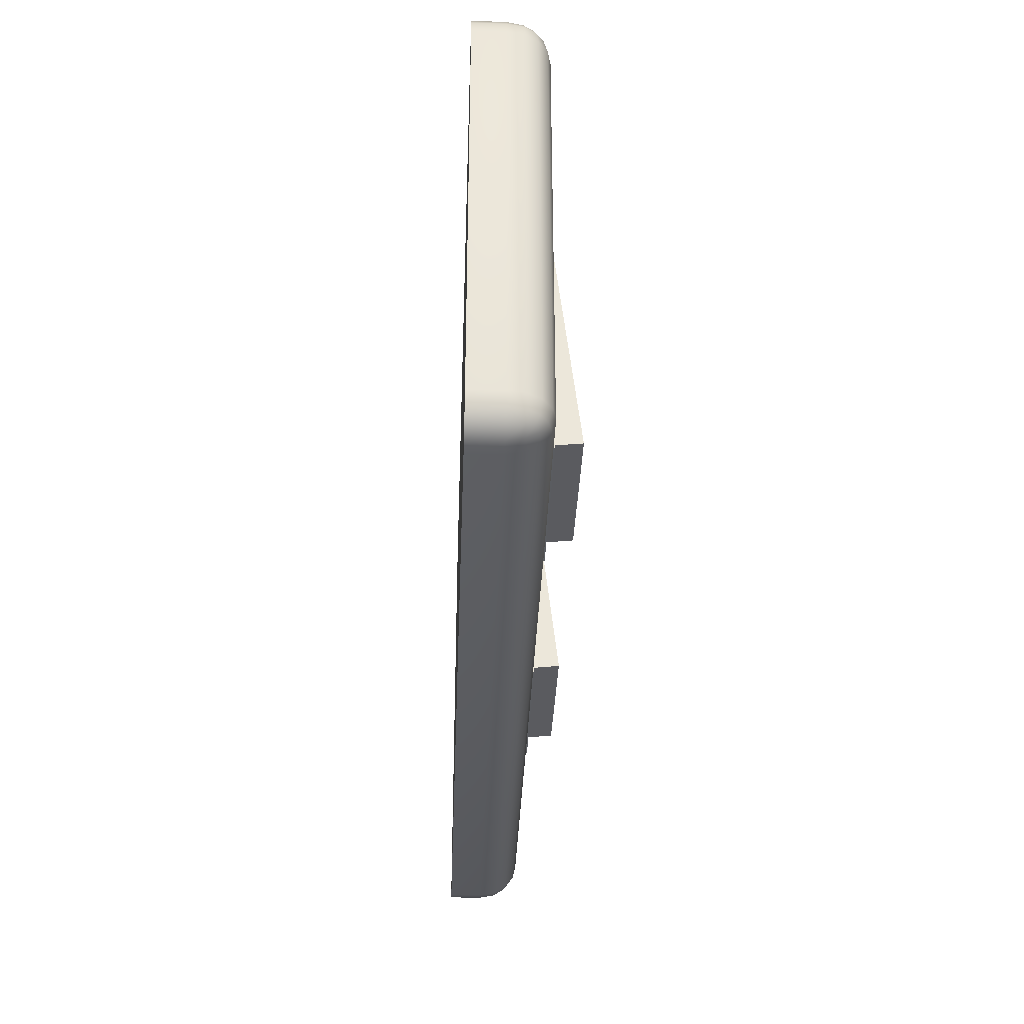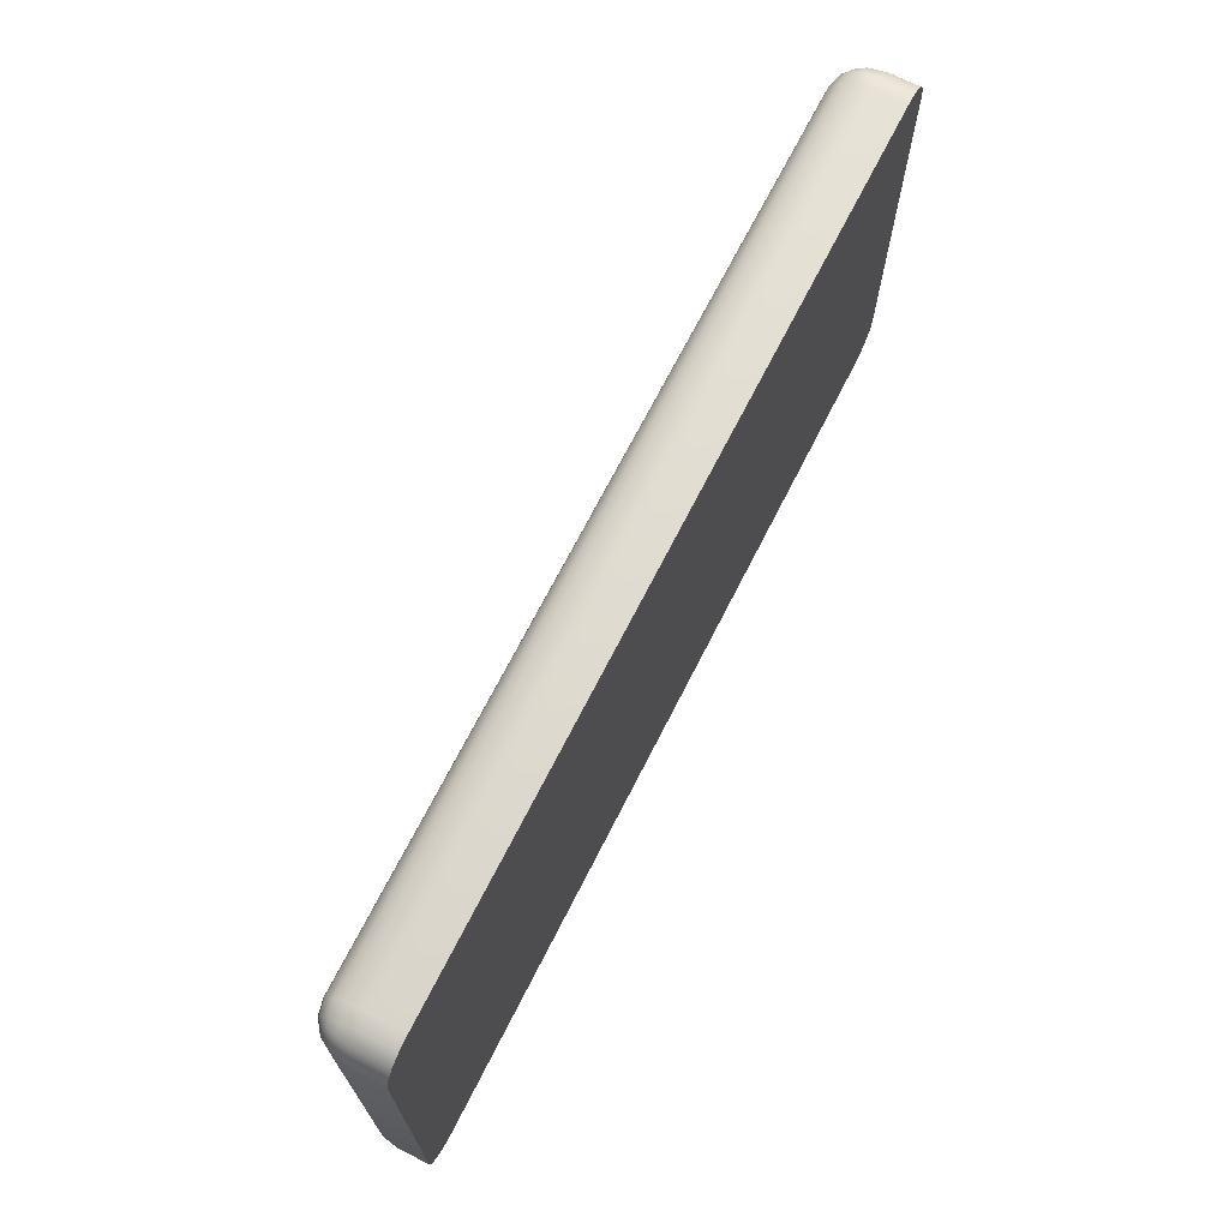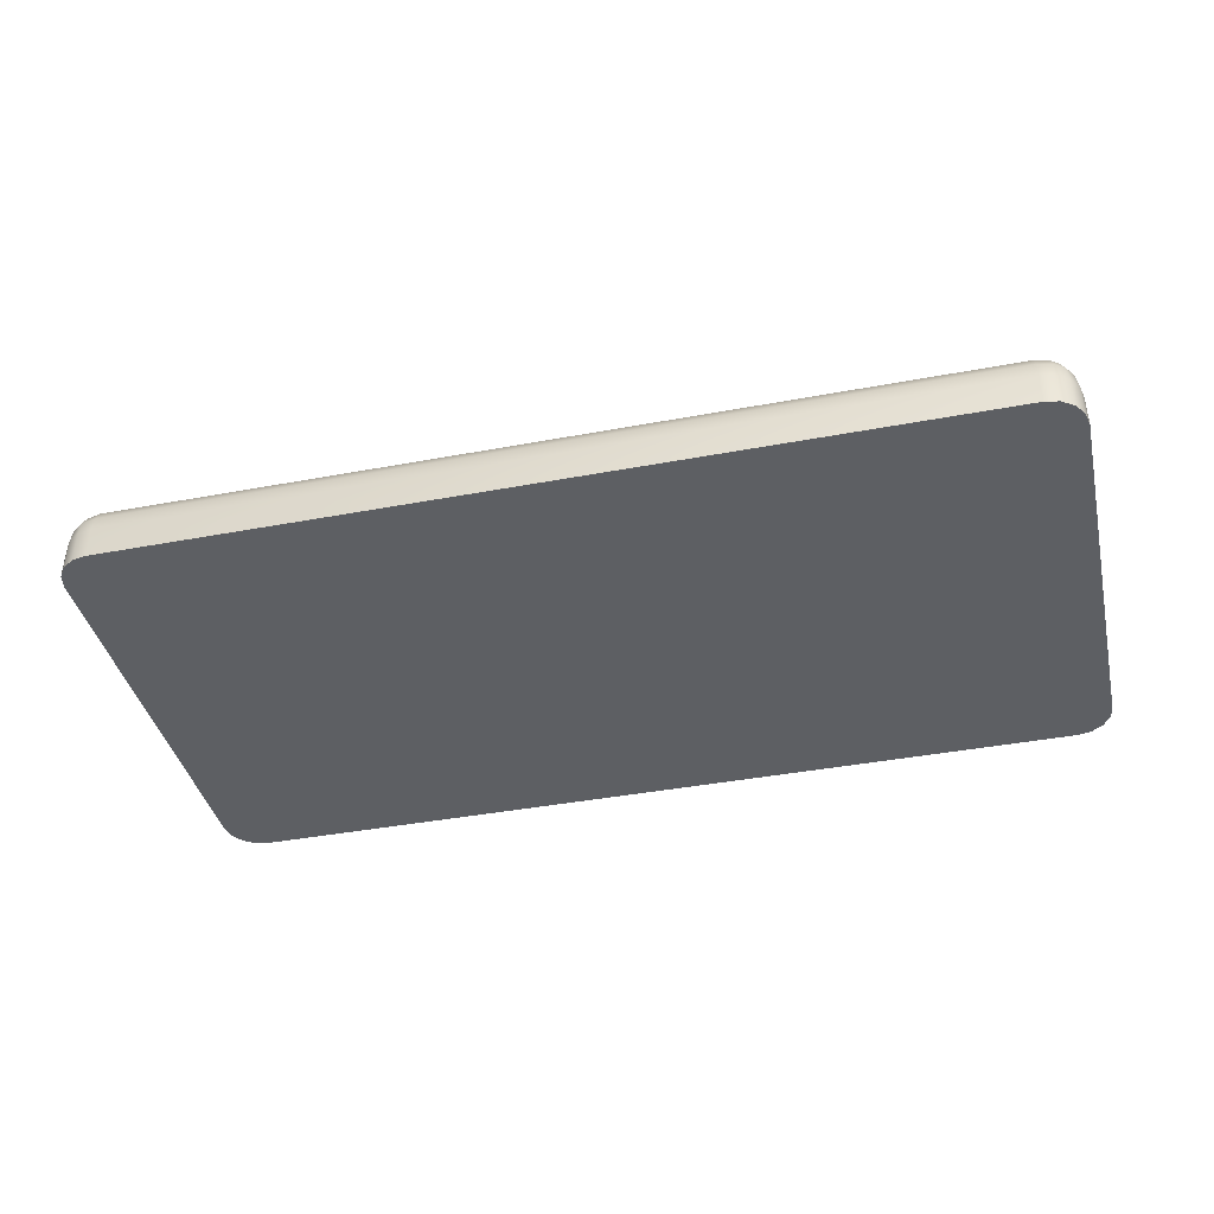
<metadata>
{"format":"obj","ext":"obj","renderer":"f3d","projection":"perspective","resolution":1024,"background":"white","views":[{"elev":-34.4,"azim":-92.1,"up":"+Y"},{"elev":69.4,"azim":116.9,"up":"+Y"},{"elev":-40.0,"azim":13.1,"up":"+Z"}]}
</metadata>
<code>
o Cube
v 0.863 1.897 0.3898
v 0.9343 1.827 0.3898
v 0.8903 1.892 0.3898
v 0.9134 1.876 0.3898
v 0.9289 1.854 0.3898
v 0.9343 1.038 0.3898
v 0.863 0.9682 0.3898
v 0.9289 1.011 0.3898
v 0.9134 0.9886 0.3898
v 0.8903 0.9735 0.3898
v 0.9343 1.827 0.4521
v 0.863 1.897 0.4521
v 0.863 1.827 0.5321
v 0.9289 1.854 0.4521
v 0.9134 1.876 0.4521
v 0.9289 1.827 0.4827
v 0.9223 1.855 0.4835
v 0.9098 1.873 0.4819
v 0.9042 1.867 0.4983
v 0.863 1.892 0.4827
v 0.863 1.876 0.5087
v 0.8903 1.892 0.4521
v 0.891 1.885 0.4835
v 0.8896 1.873 0.5046
v 0.8903 1.827 0.526
v 0.9134 1.827 0.5087
v 0.863 1.854 0.526
v 0.891 1.855 0.5187
v 0.9098 1.853 0.5046
v 0.9343 1.038 0.4521
v 0.863 1.038 0.5321
v 0.863 0.9682 0.4521
v 0.9289 1.038 0.4827
v 0.9134 1.038 0.5087
v 0.9289 1.011 0.4521
v 0.9223 1.011 0.4835
v 0.9098 1.012 0.5046
v 0.9042 0.9977 0.4983
v 0.863 1.011 0.526
v 0.863 0.9886 0.5087
v 0.8903 1.038 0.526
v 0.891 1.011 0.5187
v 0.8896 0.9922 0.5046
v 0.8903 0.9735 0.4521
v 0.9134 0.9886 0.4521
v 0.863 0.9735 0.4827
v 0.891 0.9799 0.4835
v 0.9098 0.9922 0.4819
v -0.8719 1.827 0.3898
v -0.8006 1.897 0.3898
v -0.8664 1.854 0.3898
v -0.851 1.876 0.3898
v -0.8279 1.892 0.3898
v -0.8006 0.9682 0.3898
v -0.8719 1.038 0.3898
v -0.8279 0.9735 0.3898
v -0.851 0.9886 0.3898
v -0.8664 1.011 0.3898
v -0.8719 1.827 0.4521
v -0.8006 1.827 0.5321
v -0.8006 1.897 0.4521
v -0.8664 1.827 0.4827
v -0.851 1.827 0.5087
v -0.8664 1.854 0.4521
v -0.8599 1.855 0.4835
v -0.8474 1.853 0.5046
v -0.8417 1.867 0.4983
v -0.8006 1.854 0.526
v -0.8006 1.876 0.5087
v -0.8279 1.827 0.526
v -0.8285 1.855 0.5187
v -0.8271 1.873 0.5046
v -0.8279 1.892 0.4521
v -0.851 1.876 0.4521
v -0.8006 1.892 0.4827
v -0.8285 1.885 0.4835
v -0.8474 1.873 0.4819
v -0.8006 0.9682 0.4521
v -0.8006 1.038 0.5321
v -0.8719 1.038 0.4521
v -0.8006 0.9735 0.4827
v -0.8006 0.9886 0.5087
v -0.8279 0.9735 0.4521
v -0.8285 0.9799 0.4835
v -0.8271 0.9922 0.5046
v -0.8417 0.9977 0.4983
v -0.8279 1.038 0.526
v -0.851 1.038 0.5087
v -0.8006 1.011 0.526
v -0.8285 1.011 0.5187
v -0.8474 1.012 0.5046
v -0.8664 1.011 0.4521
v -0.851 0.9886 0.4521
v -0.8664 1.038 0.4827
v -0.8599 1.011 0.4835
v -0.8474 0.9922 0.4819
v 0.03122 1.897 0.4521
v 0.03122 1.892 0.4827
v 0.03122 1.876 0.5087
v 0.03122 1.854 0.526
v 0.03122 1.827 0.5321
v 0.03122 0.9682 0.4521
v 0.03122 0.9735 0.4827
v 0.03122 0.9886 0.5087
v 0.03122 1.011 0.526
v 0.03122 1.038 0.5321
v 0.03122 1.897 0.3898
v 0.03122 0.9682 0.3898
v -0.1762 1.183 0.5321
v -0.1762 1.682 0.5321
v -0.5279 1.682 0.5321
v -0.5279 1.183 0.5321
v 0.5903 1.183 0.5321
v 0.5903 1.682 0.5321
v 0.2386 1.682 0.5321
v 0.2386 1.183 0.5321
v -0.2006 1.207 0.5321
v -0.2006 1.659 0.5321
v -0.5034 1.659 0.5321
v -0.5034 1.207 0.5321
v 0.5658 1.207 0.5321
v 0.5658 1.659 0.5321
v 0.2631 1.659 0.5321
v 0.2631 1.207 0.5321
v -0.1762 1.682 0.5472
v -0.1762 1.183 0.5472
v -0.5279 1.183 0.5472
v -0.5279 1.682 0.5472
v 0.5903 1.682 0.5472
v 0.5903 1.183 0.5472
v 0.2386 1.183 0.5472
v 0.2386 1.682 0.5472
v -0.2006 1.659 0.5472
v -0.2006 1.207 0.5472
v -0.5034 1.207 0.5472
v -0.5034 1.659 0.5472
v 0.5658 1.659 0.5472
v 0.5658 1.207 0.5472
v 0.2631 1.207 0.5472
v 0.2631 1.659 0.5472
v 0.9187 1.03 0.3898
v 0.8955 1.025 0.3898
v 0.868 1.024 0.3898
v 0.03122 1.024 0.3898
v -0.8056 1.024 0.3898
v -0.833 1.025 0.3898
v -0.8563 1.03 0.3898
v 0.9187 1.835 0.3898
v 0.8955 1.84 0.3898
v 0.868 1.842 0.3898
v 0.03122 1.842 0.3898
v -0.8056 1.842 0.3898
v -0.833 1.84 0.3898
v -0.8563 1.835 0.3898
f 108 7 32 102
f 80 59 49 55
f 107 50 61 97
f 11 14 17 16
f 14 15 18 17
f 16 17 29 26
f 17 18 19 29
f 12 20 23 22
f 20 21 24 23
f 22 23 18 15
f 23 24 19 18
f 13 25 28 27
f 25 26 29 28
f 27 28 24 21
f 28 29 19 24
f 30 33 36 35
f 33 34 37 36
f 35 36 48 45
f 36 37 38 48
f 31 39 42 41
f 39 40 43 42
f 41 42 37 34
f 42 43 38 37
f 32 44 47 46
f 44 45 48 47
f 46 47 43 40
f 47 48 38 43
f 59 62 65 64
f 62 63 66 65
f 64 65 77 74
f 65 66 67 77
f 60 68 71 70
f 68 69 72 71
f 70 71 66 63
f 71 72 67 66
f 61 73 76 75
f 73 74 77 76
f 75 76 72 69
f 76 77 67 72
f 78 81 84 83
f 81 82 85 84
f 83 84 96 93
f 84 85 86 96
f 79 87 90 89
f 87 88 91 90
f 89 90 85 82
f 90 91 86 85
f 80 92 95 94
f 92 93 96 95
f 94 95 91 88
f 95 96 86 91
f 54 78 83 56
f 56 83 93 57
f 57 93 92 58
f 58 92 80 55
f 79 60 70 87
f 87 70 63 88
f 88 63 62 94
f 94 62 59 80
f 13 31 41 25
f 25 41 34 26
f 26 34 33 16
f 16 33 30 11
f 97 61 75 98
f 98 75 69 99
f 99 69 68 100
f 100 68 60 101
f 1 12 22 3
f 3 22 15 4
f 4 15 14 5
f 5 14 11 2
f 102 32 46 103
f 103 46 40 104
f 104 40 39 105
f 105 39 31 106
f 61 50 53 73
f 73 53 52 74
f 74 52 51 64
f 64 51 49 59
f 32 7 10 44
f 44 10 9 45
f 45 9 8 35
f 35 8 6 30
f 6 2 11 30
f 89 105 106 79
f 82 104 105 89
f 81 103 104 82
f 78 102 103 81
f 27 100 101 13
f 21 99 100 27
f 20 98 99 21
f 12 97 98 20
f 1 107 97 12
f 54 108 102 78
f 106 101 110 109
f 101 60 111 110
f 60 79 112 111
f 79 106 109 112
f 31 13 114 113
f 13 101 115 114
f 101 106 116 115
f 106 31 113 116
f 119 118 133 136
f 111 112 127 128
f 121 124 139 138
f 114 115 132 129
f 117 120 135 134
f 110 111 128 125
f 122 121 138 137
f 116 113 130 131
f 126 125 133 134
f 125 128 136 133
f 128 127 135 136
f 127 126 134 135
f 130 129 137 138
f 129 132 140 137
f 132 131 139 140
f 131 130 138 139
f 115 116 131 132
f 123 122 137 140
f 120 119 136 135
f 124 123 140 139
f 109 110 125 126
f 113 114 129 130
f 112 109 126 127
f 118 117 134 133
f 9 141 6 8
f 141 148 2 6
f 148 4 5 2
f 10 142 141 9
f 142 149 148 141
f 149 3 4 148
f 7 143 142 10
f 143 150 149 142
f 150 1 3 149
f 108 144 143 7
f 144 151 150 143
f 151 107 1 150
f 54 145 144 108
f 145 152 151 144
f 152 50 107 151
f 56 146 145 54
f 146 153 152 145
f 153 53 50 152
f 57 147 146 56
f 147 154 153 146
f 154 52 53 153
f 58 55 147 57
f 55 49 154 147
f 49 51 52 154
o Cube.001
v 0.5656 1.205 0.5281
v 0.5656 1.653 0.4787
v 0.2633 1.653 0.4787
v 0.2633 1.205 0.5281
v 0.5656 1.661 0.5492
v 0.5656 1.213 0.5987
v 0.2633 1.213 0.5987
v 0.2633 1.661 0.5492
v 0.4549 1.653 0.4787
v 0.374 1.653 0.4787
v 0.374 1.205 0.5281
v 0.4549 1.205 0.5281
v 0.5656 1.576 0.4872
v 0.5656 1.6 0.4845
v 0.2633 1.6 0.4845
v 0.2633 1.576 0.4872
v 0.5656 1.608 0.5551
v 0.5656 1.584 0.5577
v 0.2633 1.584 0.5577
v 0.2633 1.608 0.5551
v 0.4549 1.213 0.5987
v 0.374 1.213 0.5987
v 0.374 1.661 0.5492
v 0.4549 1.661 0.5492
v 0.4549 1.6 0.4845
v 0.374 1.6 0.4845
v 0.4549 1.576 0.4872
v 0.374 1.576 0.4872
v 0.374 1.608 0.5551
v 0.4549 1.608 0.5551
v 0.374 1.584 0.5577
v 0.4549 1.584 0.5577
f 169 174 162 157
f 182 181 166 165
f 166 155 160 175
f 164 157 162 177
f 174 183 177 162
f 171 168 156 159
f 175 186 185 176
f 180 164 163 179
f 160 172 186 175
f 167 172 160 155
f 170 182 165 158
f 185 173 161 176
f 181 167 155 166
f 179 163 156 168
f 180 169 157 164
f 173 170 158 161
f 171 159 178 184
f 156 163 178 159
f 163 164 177 178
f 158 165 176 161
f 165 166 175 176
f 184 178 177 183
f 186 172 171 184
f 172 167 168 171
f 167 181 179 168
f 181 182 180 179
f 182 170 169 180
f 170 173 174 169
f 173 185 183 174
f 185 186 184 183
o Circle
v 0.4537 1.577 0.5606
v 0.4449 1.586 0.5596
v 0.4533 1.58 0.5603
v 0.452 1.582 0.56
v 0.4501 1.584 0.5598
v 0.4476 1.586 0.5597
v 0.3752 1.577 0.5606
v 0.384 1.586 0.5596
v 0.3756 1.58 0.5603
v 0.3769 1.582 0.56
v 0.3788 1.584 0.5598
v 0.3813 1.586 0.5597
v 0.4449 1.566 0.5618
v 0.4537 1.575 0.5608
v 0.4476 1.567 0.5617
v 0.4501 1.568 0.5616
v 0.452 1.57 0.5614
v 0.4533 1.572 0.5611
v 0.3752 1.575 0.5608
v 0.384 1.566 0.5618
v 0.3756 1.572 0.5611
v 0.3769 1.57 0.5614
v 0.3788 1.568 0.5616
v 0.3813 1.567 0.5617
v 0.3781 1.577 0.5606
v 0.3781 1.575 0.5608
v 0.3784 1.573 0.561
v 0.3792 1.572 0.5612
v 0.3805 1.57 0.5614
v 0.3822 1.57 0.5614
v 0.3842 1.569 0.5615
v 0.4447 1.569 0.5615
v 0.4467 1.57 0.5614
v 0.4484 1.57 0.5614
v 0.4497 1.572 0.5612
v 0.4505 1.573 0.561
v 0.4508 1.575 0.5608
v 0.4508 1.577 0.5606
v 0.4505 1.579 0.5604
v 0.4497 1.581 0.5602
v 0.4484 1.582 0.5601
v 0.4467 1.583 0.56
v 0.4447 1.583 0.5599
v 0.3842 1.583 0.5599
v 0.3822 1.583 0.56
v 0.3805 1.582 0.5601
v 0.3792 1.581 0.5602
v 0.3784 1.579 0.5604
v 0.3781 1.577 0.5576
v 0.3781 1.575 0.5578
v 0.3784 1.573 0.5581
v 0.3792 1.571 0.5582
v 0.3805 1.57 0.5584
v 0.3822 1.569 0.5585
v 0.3842 1.569 0.5585
v 0.4447 1.569 0.5585
v 0.4467 1.569 0.5585
v 0.4484 1.57 0.5584
v 0.4497 1.571 0.5582
v 0.4505 1.573 0.5581
v 0.4508 1.575 0.5578
v 0.4508 1.577 0.5576
v 0.4505 1.579 0.5574
v 0.4497 1.581 0.5572
v 0.4484 1.582 0.5571
v 0.4467 1.583 0.557
v 0.4447 1.583 0.557
v 0.3842 1.583 0.557
v 0.3822 1.583 0.557
v 0.3805 1.582 0.5571
v 0.3792 1.581 0.5572
v 0.3784 1.579 0.5574
v 0.3752 1.577 0.5576
v 0.3752 1.575 0.5579
v 0.3756 1.572 0.5582
v 0.3769 1.57 0.5584
v 0.3788 1.568 0.5586
v 0.3813 1.567 0.5588
v 0.384 1.566 0.5588
v 0.4449 1.566 0.5588
v 0.4476 1.567 0.5588
v 0.4501 1.568 0.5586
v 0.452 1.57 0.5584
v 0.4533 1.572 0.5582
v 0.4537 1.575 0.5579
v 0.4537 1.577 0.5576
v 0.4533 1.58 0.5573
v 0.452 1.582 0.557
v 0.4501 1.584 0.5568
v 0.4476 1.585 0.5567
v 0.4449 1.586 0.5566
v 0.384 1.586 0.5566
v 0.3813 1.585 0.5567
v 0.3788 1.584 0.5568
v 0.3769 1.582 0.557
v 0.3756 1.58 0.5573
f 212 205 193 211
f 213 207 205 212
f 214 208 207 213
f 215 209 208 214
f 216 210 209 215
f 217 206 210 216
f 218 199 206 217
f 219 201 199 218
f 220 202 201 219
f 221 203 202 220
f 222 204 203 221
f 223 200 204 222
f 224 187 200 223
f 225 189 187 224
f 226 190 189 225
f 227 191 190 226
f 228 192 191 227
f 229 188 192 228
f 230 194 188 229
f 231 198 194 230
f 232 197 198 231
f 233 196 197 232
f 234 195 196 233
f 211 193 195 234
f 236 235 259 260
f 237 236 260 261
f 238 237 261 262
f 239 238 262 263
f 240 239 263 264
f 241 240 264 265
f 242 241 265 266
f 243 242 266 267
f 244 243 267 268
f 245 244 268 269
f 246 245 269 270
f 247 246 270 271
f 248 247 271 272
f 249 248 272 273
f 250 249 273 274
f 251 250 274 275
f 252 251 275 276
f 253 252 276 277
f 254 253 277 278
f 255 254 278 279
f 256 255 279 280
f 257 256 280 281
f 258 257 281 282
f 235 258 282 259
f 202 203 269 268
f 232 231 255 256
f 195 193 259 282
f 219 218 242 243
f 203 204 270 269
f 233 232 256 257
f 220 219 243 244
f 204 200 271 270
f 234 233 257 258
f 221 220 244 245
f 200 187 272 271
f 211 234 258 235
f 222 221 245 246
f 187 189 273 272
f 193 205 260 259
f 223 222 246 247
f 189 190 274 273
f 205 207 261 260
f 224 223 247 248
f 190 191 275 274
f 207 208 262 261
f 225 224 248 249
f 191 192 276 275
f 212 211 235 236
f 208 209 263 262
f 226 225 249 250
f 192 188 277 276
f 213 212 236 237
f 209 210 264 263
f 227 226 250 251
f 188 194 278 277
f 214 213 237 238
f 210 206 265 264
f 228 227 251 252
f 194 198 279 278
f 215 214 238 239
f 206 199 266 265
f 229 228 252 253
f 198 197 280 279
f 216 215 239 240
f 199 201 267 266
f 230 229 253 254
f 197 196 281 280
f 217 216 240 241
f 201 202 268 267
f 231 230 254 255
f 196 195 282 281
f 218 217 241 242
o Cube.002
v -0.5032 1.205 0.5281
v -0.5032 1.213 0.5987
v -0.3925 1.205 0.5281
v -0.5032 1.576 0.4872
v -0.5032 1.584 0.5577
v -0.3925 1.576 0.4872
v -0.5032 1.6 0.4845
v -0.5032 1.608 0.5551
v -0.5032 1.653 0.4787
v -0.3925 1.6 0.4845
v -0.3115 1.6 0.4845
v -0.3925 1.653 0.4787
v -0.3115 1.653 0.4787
v -0.3925 1.661 0.5492
v -0.3115 1.661 0.5492
v -0.5032 1.661 0.5492
v -0.3925 1.608 0.5551
v -0.3115 1.608 0.5551
v -0.3925 1.584 0.5577
v -0.3115 1.584 0.5577
v -0.3925 1.213 0.5987
v -0.3115 1.213 0.5987
v -0.2008 1.213 0.5987
v -0.3115 1.205 0.5281
v -0.2008 1.205 0.5281
v -0.3115 1.576 0.4872
v -0.2008 1.576 0.4872
v -0.2008 1.584 0.5577
v -0.2008 1.6 0.4845
v -0.2008 1.608 0.5551
v -0.2008 1.653 0.4787
v -0.2008 1.661 0.5492
f 286 283 284 287
f 285 303 284 283
f 288 285 283 286
f 287 290 289 286
f 286 289 292 288
f 290 298 291 289
f 292 289 291 294
f 288 292 293 308
f 293 292 294 295
f 291 298 296 294
f 294 296 297 295
f 299 300 297 296
f 290 299 296 298
f 302 300 299 301
f 301 299 290 287
f 284 303 301 287
f 303 304 302 301
f 306 304 303 285
f 307 305 304 306
f 302 304 305 310
f 309 307 306 308
f 308 306 285 288
f 308 293 311 309
f 309 311 312 310
f 310 305 307 309
f 311 313 314 312
f 293 295 313 311
f 295 297 314 313
f 312 314 297 300
f 310 312 300 302
o Circle.001
v -0.3912 1.577 0.5606
v -0.3912 1.575 0.5608
v -0.3908 1.58 0.5603
v -0.3884 1.577 0.5606
v -0.3912 1.577 0.5576
v -0.3912 1.575 0.5579
v -0.3908 1.58 0.5573
v -0.3884 1.577 0.5576
v -0.3884 1.575 0.5578
v -0.3881 1.579 0.5574
v -0.3872 1.581 0.5572
v -0.3881 1.579 0.5604
v -0.3872 1.581 0.5602
v -0.3859 1.582 0.5601
v -0.3896 1.582 0.56
v -0.3876 1.584 0.5598
v -0.3896 1.582 0.557
v -0.3876 1.584 0.5568
v -0.3852 1.585 0.5567
v -0.3859 1.582 0.5571
v -0.3843 1.583 0.557
v -0.3823 1.583 0.557
v -0.3843 1.583 0.56
v -0.3823 1.583 0.5599
v -0.3852 1.586 0.5597
v -0.3825 1.586 0.5596
v -0.3215 1.586 0.5596
v -0.3825 1.586 0.5566
v -0.3215 1.586 0.5566
v -0.3188 1.585 0.5567
v -0.3217 1.583 0.557
v -0.3197 1.583 0.557
v -0.3217 1.583 0.5599
v -0.3197 1.583 0.56
v -0.3181 1.582 0.5601
v -0.3188 1.586 0.5597
v -0.3164 1.584 0.5598
v -0.3144 1.582 0.56
v -0.3164 1.584 0.5568
v -0.3144 1.582 0.557
v -0.3181 1.582 0.5571
v -0.3168 1.581 0.5572
v -0.316 1.579 0.5574
v -0.3168 1.581 0.5602
v -0.316 1.579 0.5604
v -0.3156 1.577 0.5606
v -0.3132 1.58 0.5603
v -0.3128 1.577 0.5606
v -0.3132 1.58 0.5573
v -0.3128 1.577 0.5576
v -0.3128 1.575 0.5579
v -0.3156 1.577 0.5576
v -0.3156 1.575 0.5578
v -0.316 1.573 0.5581
v -0.3156 1.575 0.5608
v -0.316 1.573 0.561
v -0.3128 1.575 0.5608
v -0.3132 1.572 0.5611
v -0.3144 1.57 0.5614
v -0.3132 1.572 0.5582
v -0.3144 1.57 0.5584
v -0.3164 1.568 0.5586
v -0.3168 1.571 0.5582
v -0.3181 1.57 0.5584
v -0.3168 1.572 0.5612
v -0.3181 1.57 0.5614
v -0.3197 1.57 0.5614
v -0.3164 1.568 0.5616
v -0.3188 1.567 0.5617
v -0.3215 1.566 0.5618
v -0.3188 1.567 0.5588
v -0.3215 1.566 0.5588
v -0.3197 1.569 0.5585
v -0.3217 1.569 0.5585
v -0.3823 1.569 0.5585
v -0.3217 1.569 0.5615
v -0.3823 1.569 0.5615
v -0.3843 1.57 0.5614
v -0.3825 1.566 0.5618
v -0.3852 1.567 0.5617
v -0.3825 1.566 0.5588
v -0.3852 1.567 0.5588
v -0.3876 1.568 0.5586
v -0.3843 1.569 0.5585
v -0.3859 1.57 0.5584
v -0.3872 1.571 0.5582
v -0.3859 1.57 0.5614
v -0.3872 1.572 0.5612
v -0.3876 1.568 0.5616
v -0.3896 1.57 0.5614
v -0.3908 1.572 0.5611
v -0.3896 1.57 0.5584
v -0.3908 1.572 0.5582
v -0.3881 1.573 0.5581
v -0.3881 1.573 0.561
v -0.3884 1.575 0.5608
f 316 320 319 315
f 318 410 316 315
f 315 319 321 317
f 326 318 315 317
f 322 319 320 323
f 324 321 319 322
f 318 322 323 410
f 326 324 322 318
f 327 325 324 326
f 325 331 321 324
f 327 326 317 329
f 328 334 325 327
f 328 327 329 330
f 317 321 331 329
f 329 331 332 330
f 334 332 331 325
f 330 332 333 339
f 335 333 332 334
f 337 335 334 328
f 338 336 335 337
f 336 342 333 335
f 337 328 330 339
f 338 337 339 340
f 339 333 342 340
f 340 342 343 341
f 347 338 340 341
f 345 343 342 336
f 341 343 344 350
f 346 344 343 345
f 347 345 336 338
f 348 346 345 347
f 348 347 341 350
f 349 355 346 348
f 349 348 350 351
f 350 344 353 351
f 351 353 354 352
f 358 349 351 352
f 355 353 344 346
f 356 354 353 355
f 358 356 355 349
f 359 357 356 358
f 357 363 354 356
f 359 358 352 361
f 360 366 357 359
f 360 359 361 362
f 352 354 363 361
f 361 363 364 362
f 366 364 363 357
f 362 364 365 371
f 367 365 364 366
f 369 367 366 360
f 370 368 367 369
f 368 374 365 367
f 369 360 362 371
f 370 369 371 372
f 371 365 374 372
f 372 374 375 373
f 379 370 372 373
f 377 375 374 368
f 373 375 376 382
f 378 376 375 377
f 379 377 368 370
f 380 378 377 379
f 380 379 373 382
f 381 387 378 380
f 381 380 382 383
f 382 376 385 383
f 383 385 386 384
f 390 381 383 384
f 387 385 376 378
f 388 386 385 387
f 390 388 387 381
f 391 389 388 390
f 389 395 386 388
f 391 390 384 393
f 392 398 389 391
f 392 391 393 394
f 384 386 395 393
f 393 395 396 394
f 398 396 395 389
f 394 396 397 403
f 399 397 396 398
f 401 399 398 392
f 402 400 399 401
f 400 406 397 399
f 401 392 394 403
f 402 401 403 404
f 403 397 406 404
f 404 406 407 405
f 409 402 404 405
f 408 407 406 400
f 405 407 320 316
f 323 320 407 408
f 409 408 400 402
f 410 323 408 409
f 410 409 405 316

</code>
